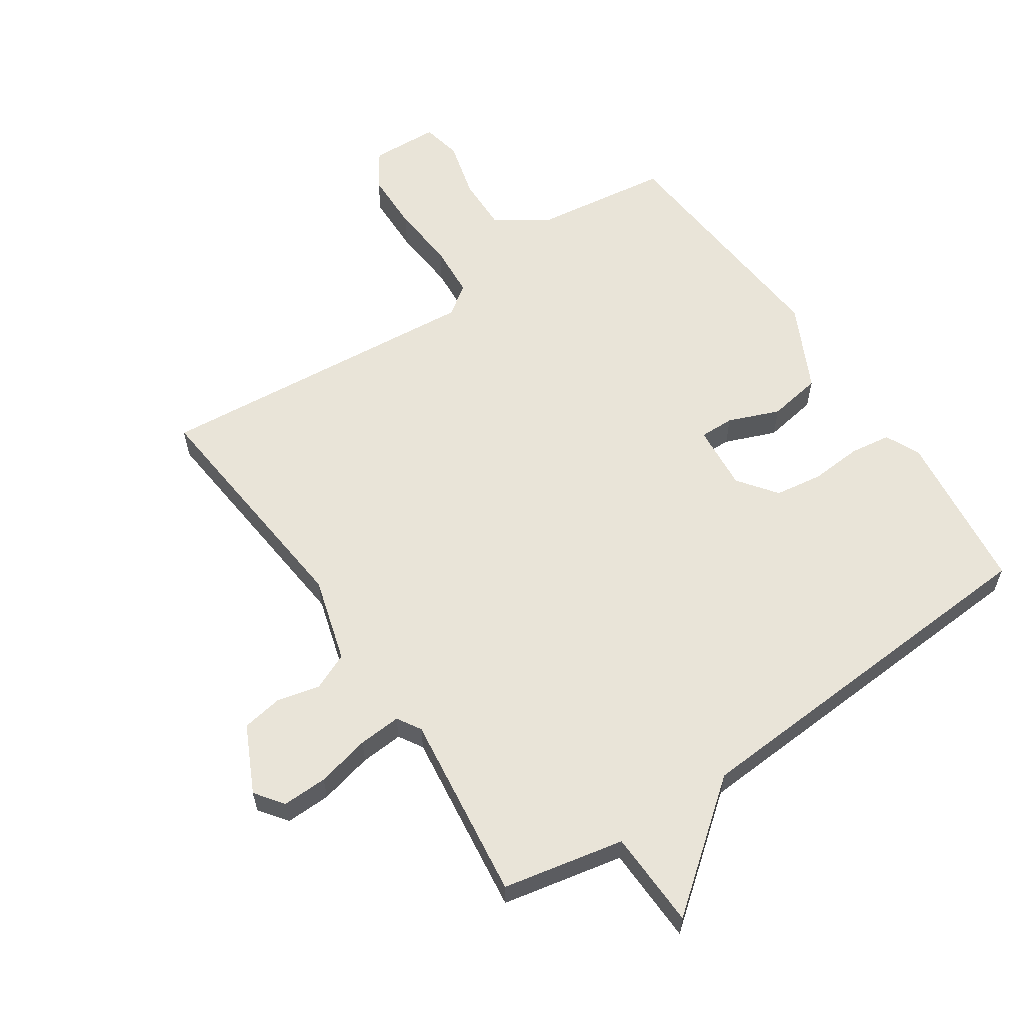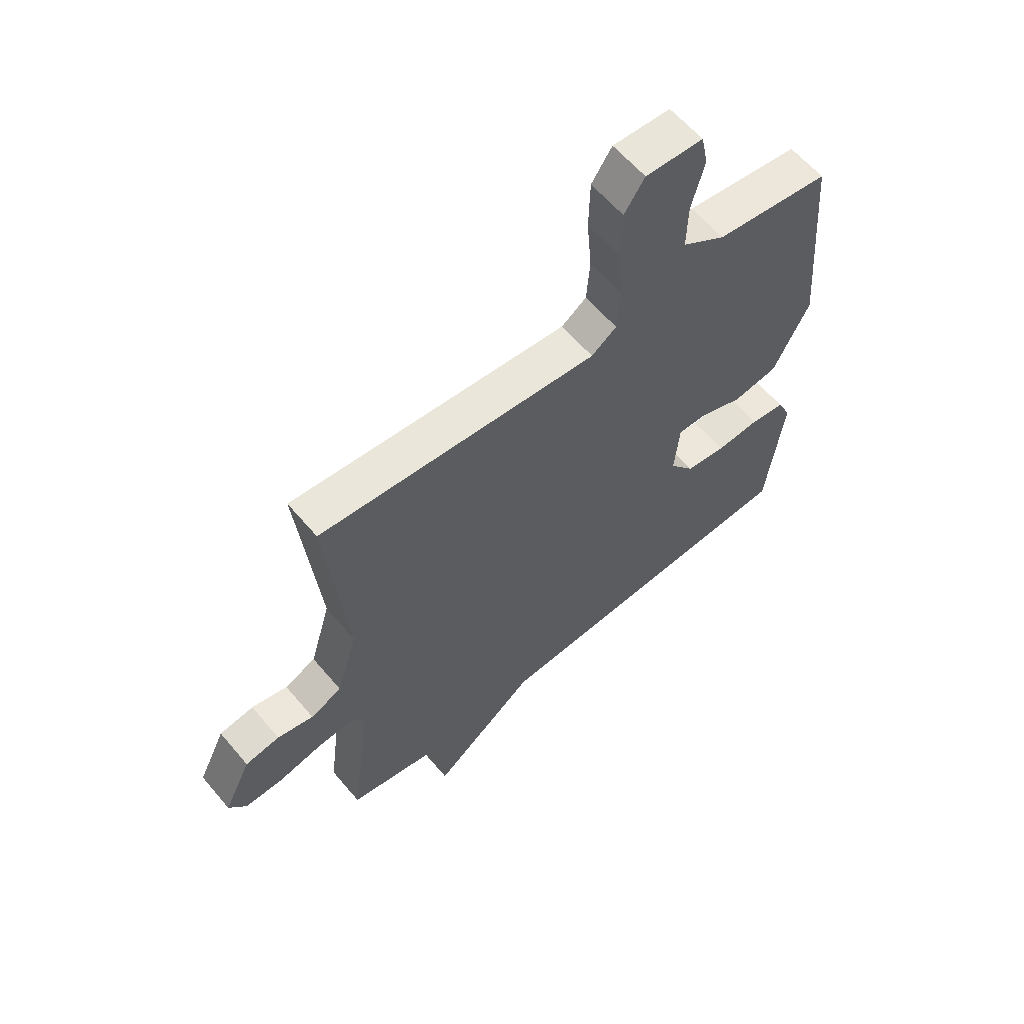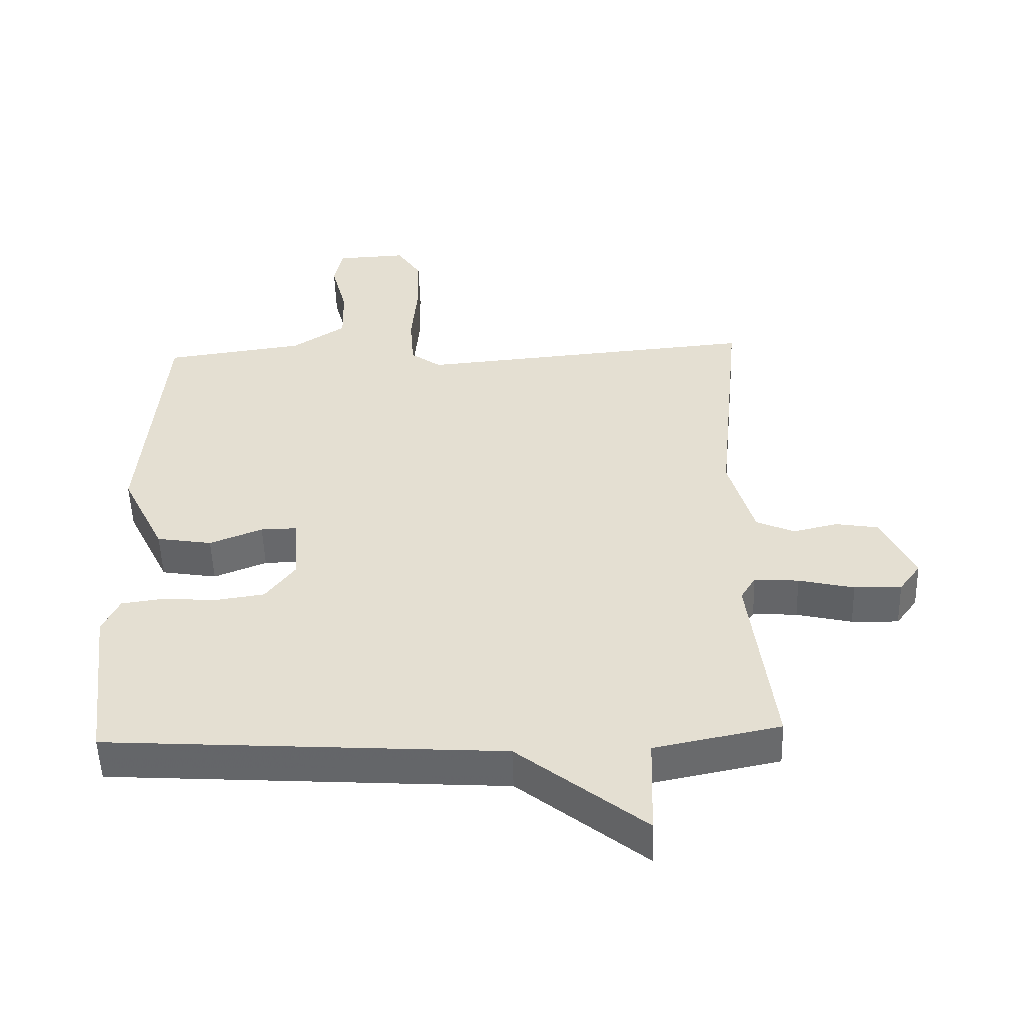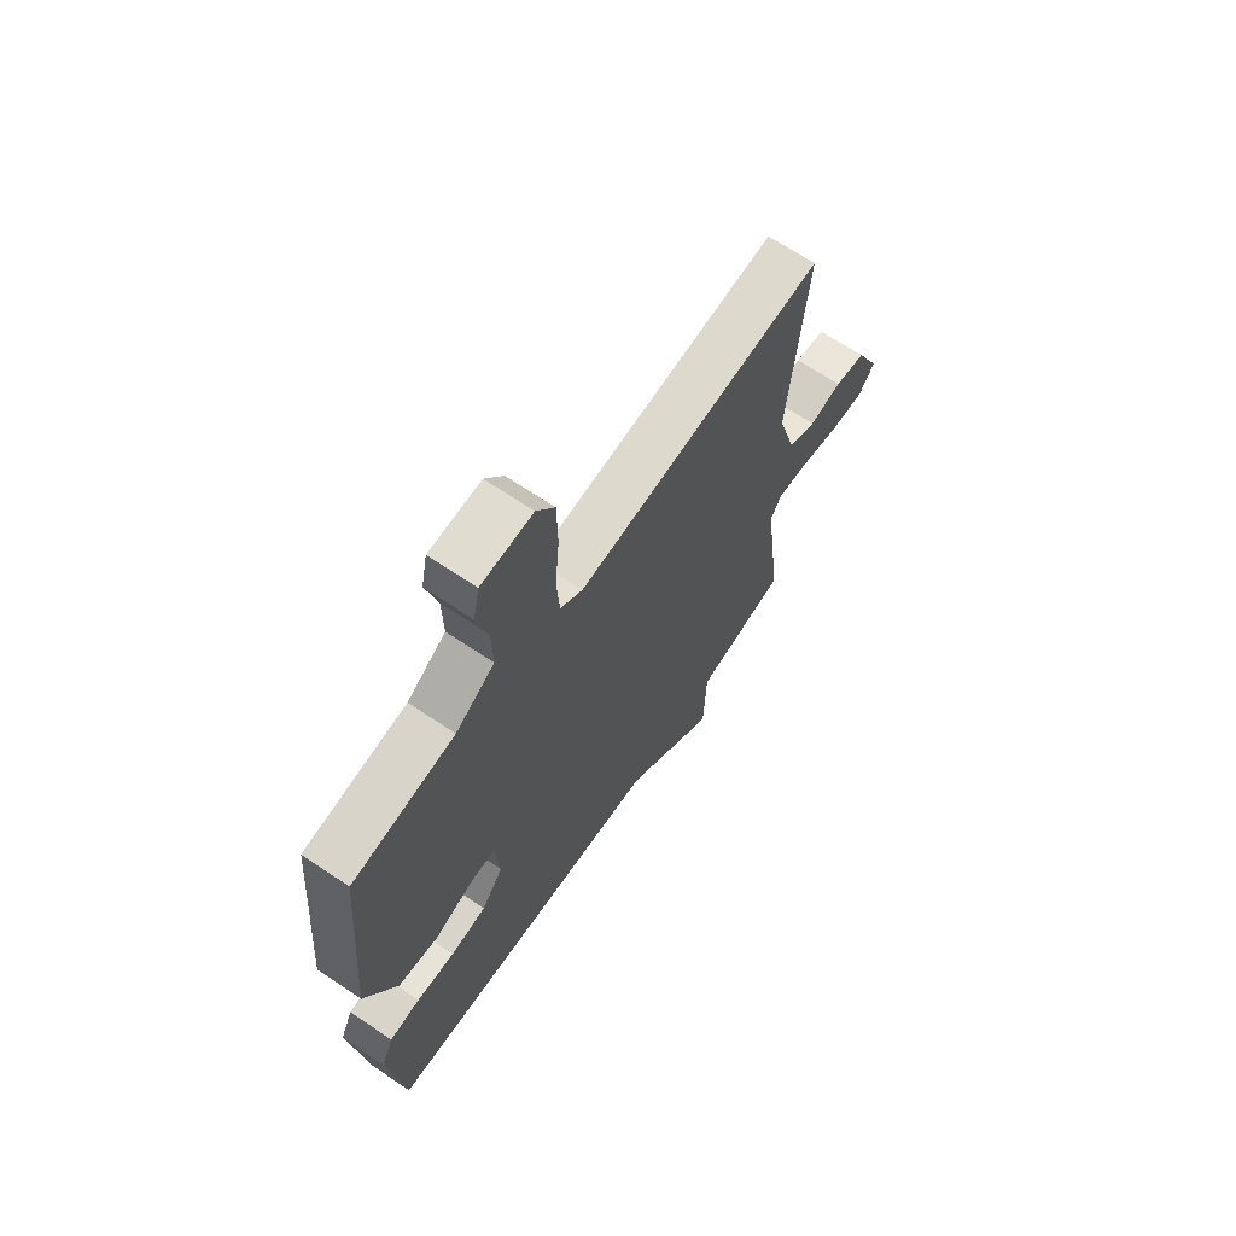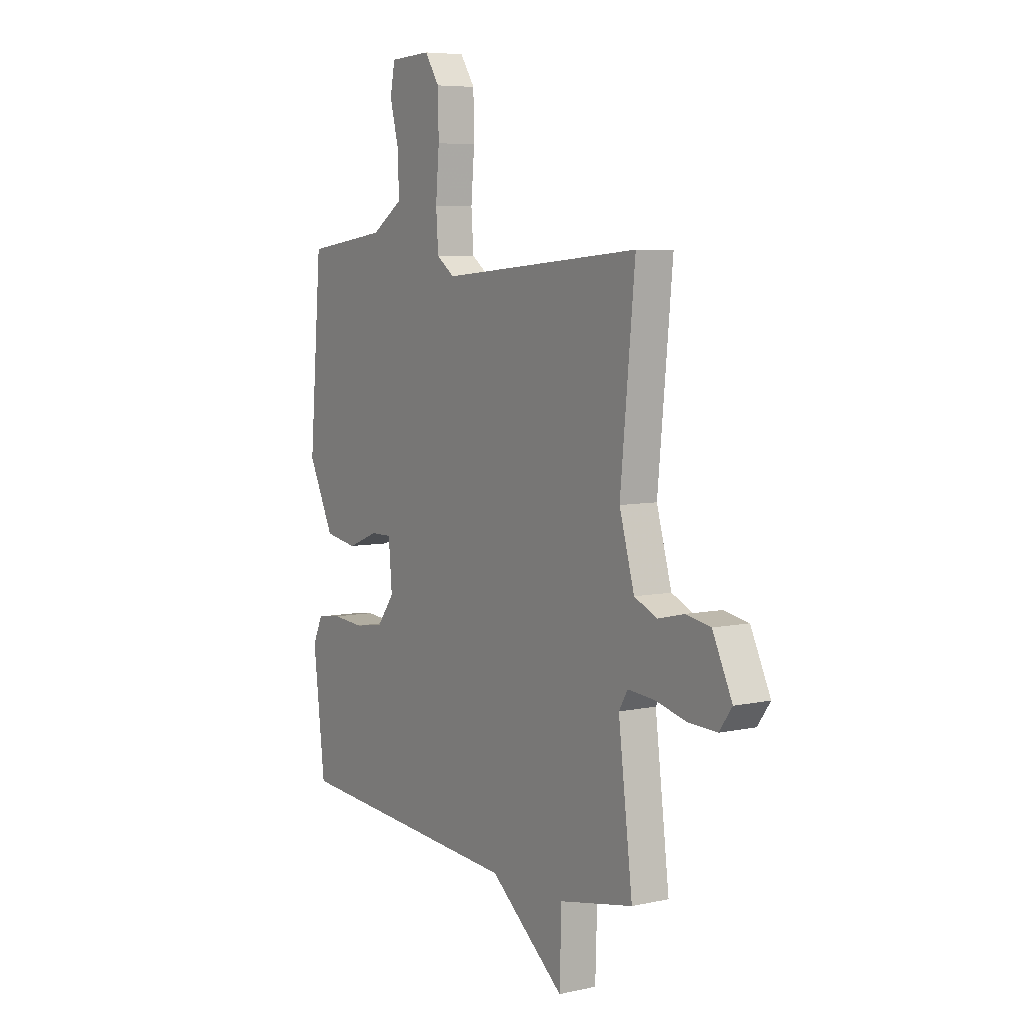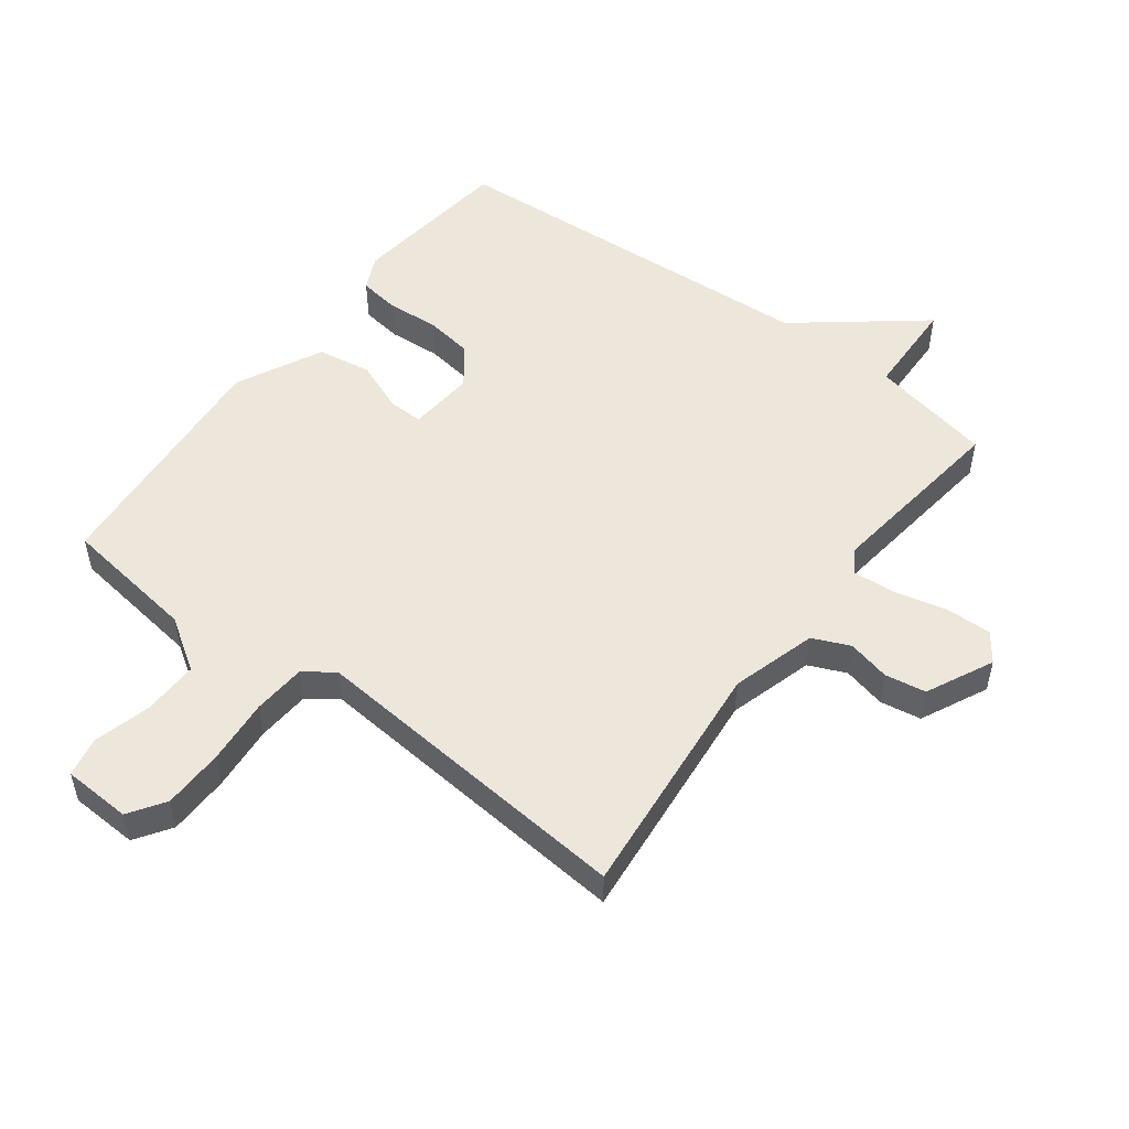
<metadata>
{"format":"obj","ext":"obj","renderer":"f3d","projection":"perspective","resolution":1024,"background":"white","views":[{"elev":59.8,"azim":146.1,"up":"+Y"},{"elev":60.9,"azim":140.0,"up":"+Z"},{"elev":-52.2,"azim":1.8,"up":"+Z"},{"elev":67.0,"azim":-55.9,"up":"+Z"},{"elev":6.5,"azim":57.3,"up":"+Z"},{"elev":51.9,"azim":37.0,"up":"+Y"}]}
</metadata>
<code>
v -0.5 0.07 -0.5
v -0.531 0.07 -0.241
v -0.505 0.07 -0.186
v -0.44 0.07 -0.177
v -0.358 0.07 -0.183
v -0.282 0.07 -0.172
v -0.236 0.07 -0.111
v -0.245 0.07 -0.006
v -0.3 0.07 -0.007
v -0.381 0.07 -0.039
v -0.466 0.07 -0.025
v -0.533 0.07 0.111
v -0.5 0.07 0.5
v -0.285 0.07 0.529
v -0.203 0.07 0.583
v -0.205 0.07 0.671
v -0.229 0.07 0.762
v -0.216 0.07 0.825
v -0.108 0.07 0.83
v -0.07 0.07 0.773
v -0.068 0.07 0.677
v -0.077 0.07 0.573
v -0.071 0.07 0.489
v -0.024 0.07 0.455
v 0.5 0.07 0.5
v 0.462 0.07 0.115
v 0.501 0.07 -0.02
v 0.56 0.07 -0.046
v 0.628 0.07 -0.03
v 0.693 0.07 -0.041
v 0.744 0.07 -0.147
v 0.711 0.07 -0.192
v 0.639 0.07 -0.19
v 0.554 0.07 -0.17
v 0.486 0.07 -0.165
v 0.463 0.07 -0.203
v 0.5 0.07 -0.5
v 0.307 0.07 -0.539
v 0.302 0.07 -0.694
v 0.107 0.07 -0.539
v -0.5 0 -0.5
v -0.531 0 -0.241
v -0.505 0 -0.186
v -0.44 0 -0.177
v -0.358 0 -0.183
v -0.282 0 -0.172
v -0.236 0 -0.111
v -0.245 0 -0.006
v -0.3 0 -0.007
v -0.381 0 -0.039
v -0.466 0 -0.025
v -0.533 0 0.111
v -0.5 0 0.5
v -0.285 0 0.529
v -0.203 0 0.583
v -0.205 0 0.671
v -0.229 0 0.762
v -0.216 0 0.825
v -0.108 0 0.83
v -0.07 0 0.773
v -0.068 0 0.677
v -0.077 0 0.573
v -0.071 0 0.489
v -0.024 0 0.455
v 0.5 0 0.5
v 0.462 0 0.115
v 0.501 0 -0.02
v 0.56 0 -0.046
v 0.628 0 -0.03
v 0.693 0 -0.041
v 0.744 0 -0.147
v 0.711 0 -0.192
v 0.639 0 -0.19
v 0.554 0 -0.17
v 0.486 0 -0.165
v 0.463 0 -0.203
v 0.5 0 -0.5
v 0.307 0 -0.539
v 0.302 0 -0.694
v 0.107 0 -0.539
f 38 39 40
f 1 2 3
f 40 1 3
f 38 40 3
f 37 38 3
f 36 37 3
f 32 33 34
f 31 32 34
f 30 31 34
f 29 30 34
f 28 29 34
f 27 28 34 35
f 26 27 35 36
f 24 25 26
f 20 21 22
f 19 20 22
f 18 19 22
f 17 18 22
f 16 17 22
f 15 16 22 23
f 14 15 23 24
f 13 14 24
f 12 13 24
f 11 12 24
f 10 11 24
f 9 10 24
f 3 4 5
f 36 3 5
f 36 5 6
f 26 36 6 7
f 8 9 24 26
f 7 8 26
f 80 79 78
f 43 42 41
f 43 41 80
f 43 80 78
f 43 78 77
f 43 77 76
f 74 73 72
f 74 72 71
f 74 71 70
f 74 70 69
f 74 69 68
f 75 74 68 67
f 76 75 67 66
f 66 65 64
f 62 61 60
f 62 60 59
f 62 59 58
f 62 58 57
f 62 57 56
f 63 62 56 55
f 64 63 55 54
f 64 54 53
f 64 53 52
f 64 52 51
f 64 51 50
f 64 50 49
f 45 44 43
f 45 43 76
f 46 45 76
f 47 46 76 66
f 66 64 49 48
f 66 48 47
f 1 41 42 2
f 2 42 43 3
f 3 43 44 4
f 4 44 45 5
f 5 45 46 6
f 6 46 47 7
f 7 47 48 8
f 8 48 49 9
f 9 49 50 10
f 10 50 51 11
f 11 51 52 12
f 12 52 53 13
f 13 53 54 14
f 14 54 55 15
f 15 55 56 16
f 16 56 57 17
f 17 57 58 18
f 18 58 59 19
f 19 59 60 20
f 20 60 61 21
f 21 61 62 22
f 22 62 63 23
f 23 63 64 24
f 24 64 65 25
f 25 65 66 26
f 26 66 67 27
f 27 67 68 28
f 28 68 69 29
f 29 69 70 30
f 30 70 71 31
f 31 71 72 32
f 32 72 73 33
f 33 73 74 34
f 34 74 75 35
f 35 75 76 36
f 36 76 77 37
f 37 77 78 38
f 38 78 79 39
f 39 79 80 40
f 40 80 41 1

</code>
